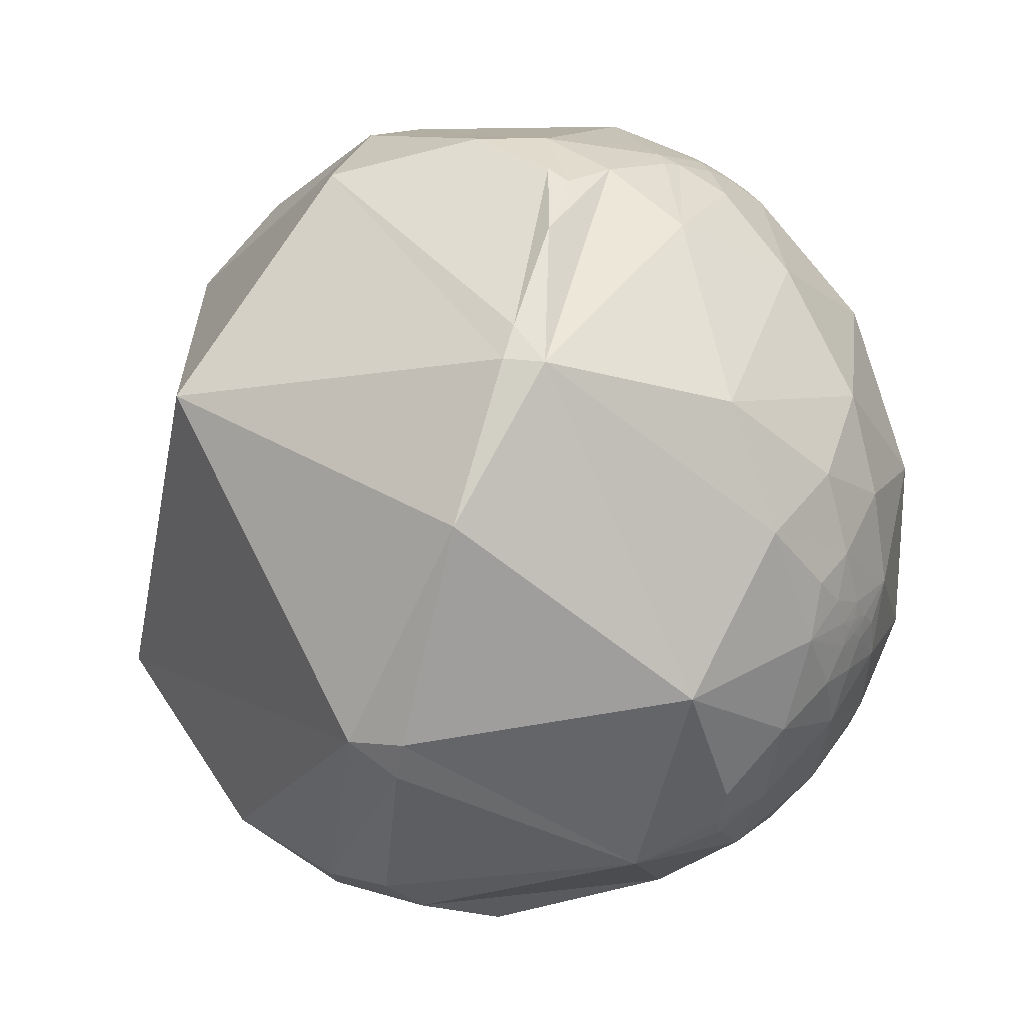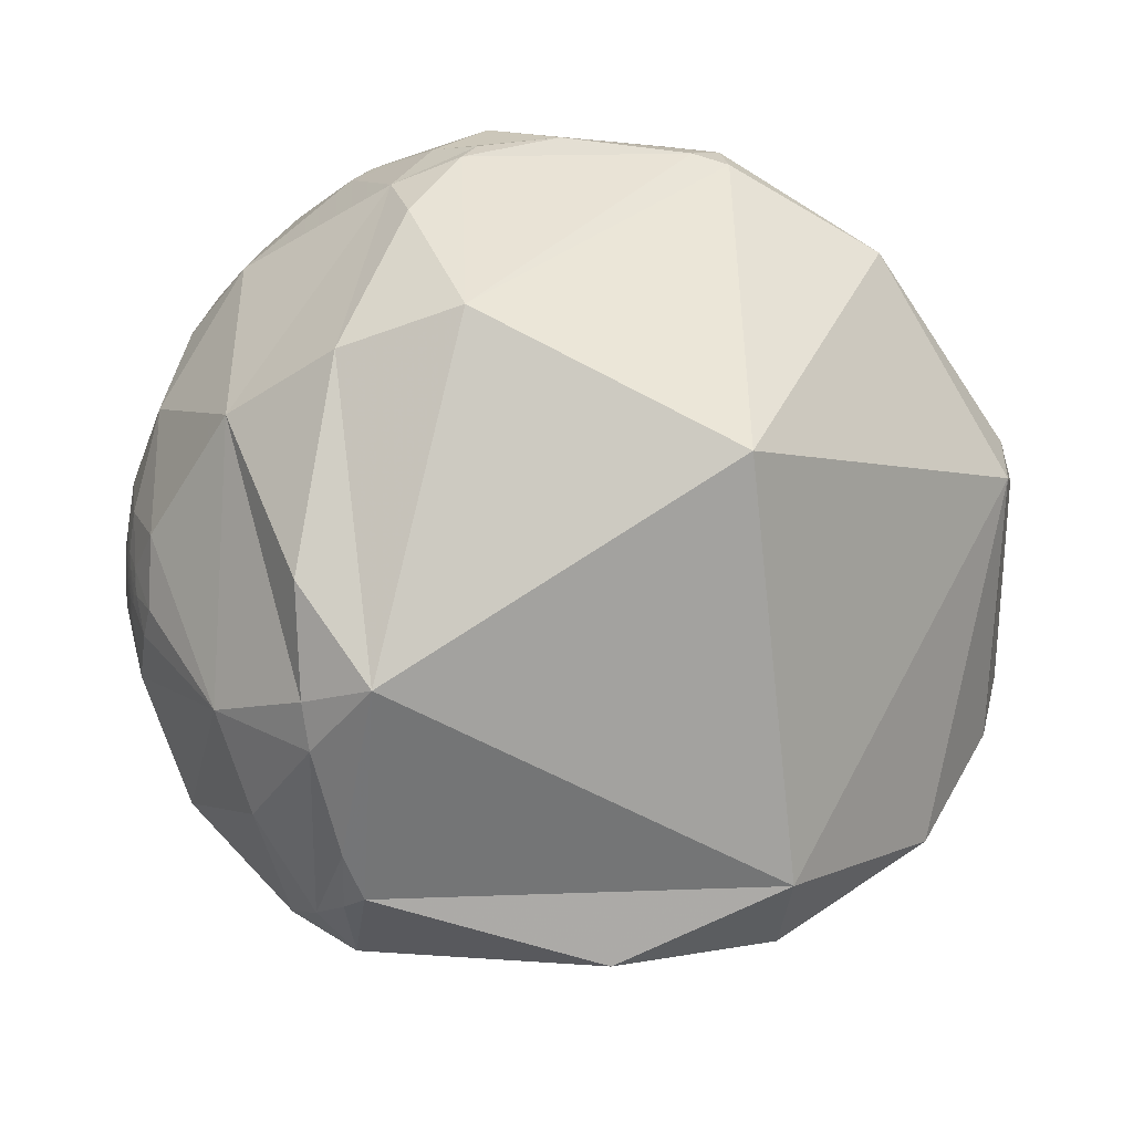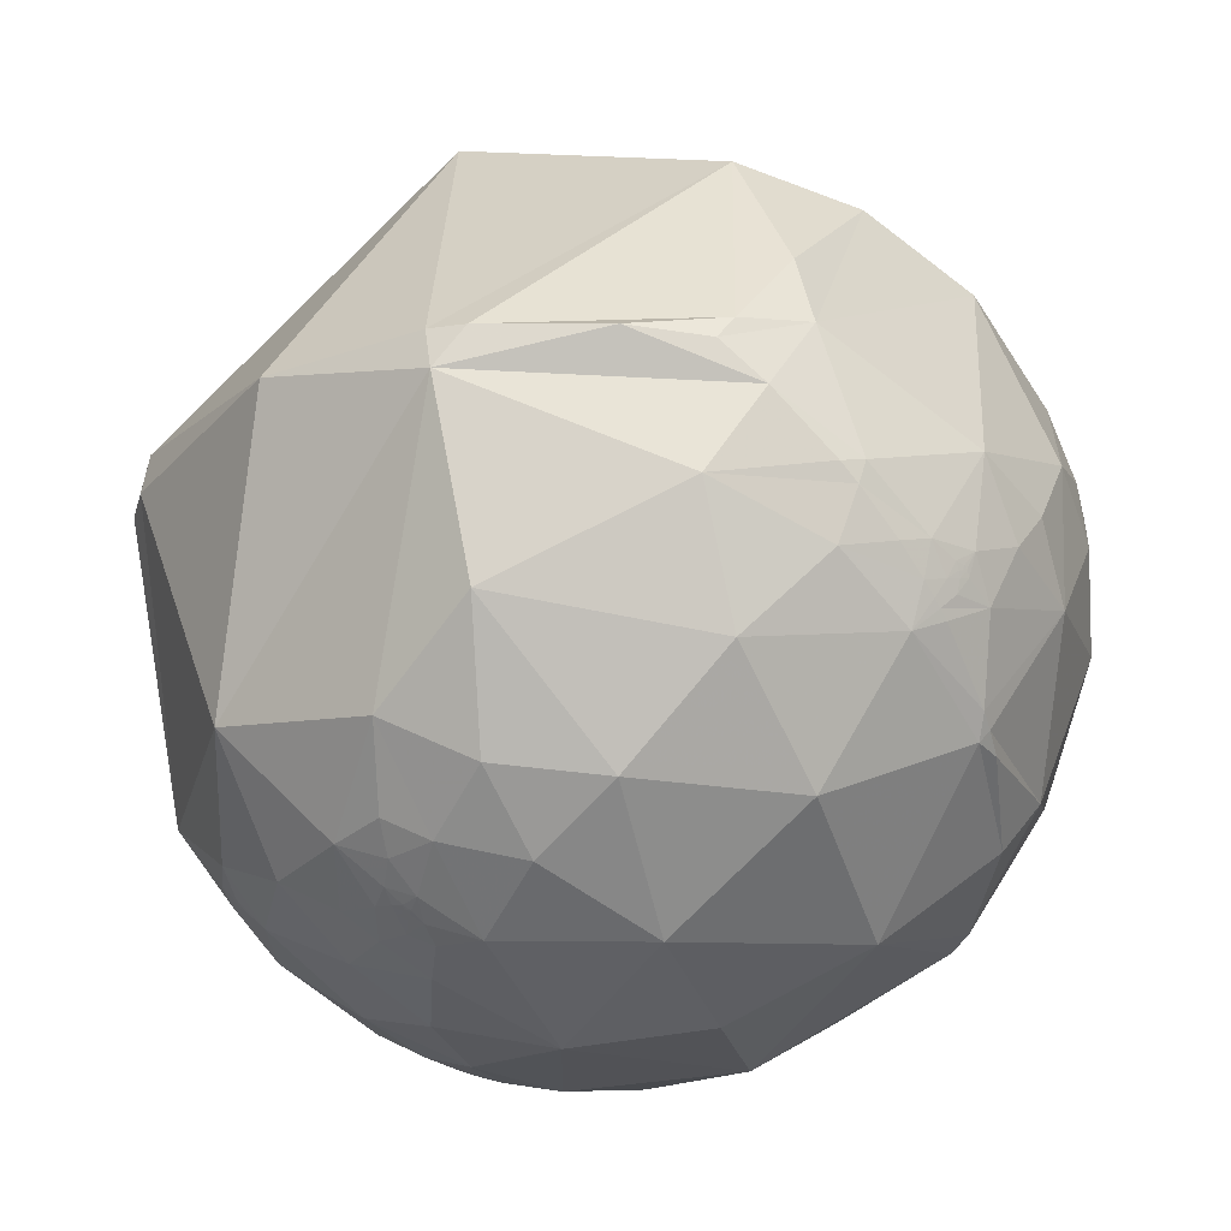
<metadata>
{"format":"obj","ext":"obj","renderer":"f3d","projection":"perspective","resolution":1024,"background":"white","views":[{"elev":50.3,"azim":-100.1,"up":"+Z"},{"elev":28.7,"azim":156.1,"up":"+Z"},{"elev":53.2,"azim":-20.5,"up":"+Z"}]}
</metadata>
<code>
v 0.7356 0.6007 -0.313
v 0.3555 -0.6822 -0.639
v -0.8622 0.4396 -0.2518
v 0.1463 -0.1703 0.9745
v 0.9507 -0.2528 0.1797
v 0.9474 -0.2998 0.1119
v 0.9679 -0.2148 0.1309
v 0.9691 -0.1811 0.1671
v 0.9028 -0.3588 0.2372
v 0.7307 -0.5727 0.3716
v 0.6166 -0.7854 0.0549
v 0.8716 -0.4885 0.04204
v 0.9598 -0.02983 0.2789
v 0.8512 -0.2878 0.439
v 0.947 -0.2042 0.2479
v 0.947 0.3188 0.03895
v 0.9906 0.02438 0.1344
v 0.7224 0.6566 0.2168
v 0.3859 0.3436 0.8562
v 0.8117 0.07742 0.5789
v -0.2675 -0.7654 0.5853
v -0.004026 -0.6622 0.7493
v 0.02508 -0.4103 0.9116
v -0.4219 -0.4281 0.7992
v 0.6136 -0.3826 0.6908
v 0.4387 -0.8089 0.3915
v 0.07906 -0.87 0.4867
v 0.1811 -0.9805 0.07649
v 0.341 -0.4293 0.8363
v 0.3497 -0.1584 0.9234
v -0.2405 -0.9346 0.262
v -0.04375 0.7685 0.6383
v -0.3564 -0.02356 0.934
v -0.6391 -0.4897 0.593
v -0.4871 -0.6492 0.5842
v -0.8174 0.4966 0.2919
v -0.8925 -0.2583 0.3699
v -0.4396 -0.7879 0.4312
v -0.7704 -0.6371 0.02466
v -0.6502 -0.7531 -0.1003
v -0.4326 -0.8979 -0.08187
v -0.6416 -0.7618 0.0895
v -0.5465 -0.8027 0.2387
v -0.7551 -0.5643 0.3337
v -0.8584 -0.4906 0.1499
v -0.7699 -0.6124 0.1796
v -0.8909 -0.449 -0.06875
v -0.9374 -0.3463 0.0368
v -0.9264 -0.3735 -0.0471
v -0.9201 -0.3866 -0.06294
v 0.9908 -0.06679 0.1179
v 0.9807 -0.1005 0.1674
v 0.9856 -0.09522 0.1396
v -0.9421 -0.3288 -0.06552
v -0.7172 -0.6814 0.146
v -0.9307 -0.3612 -0.0576
v -0.9281 -0.3684 -0.05398
v -0.927 -0.3708 -0.05717
v 0.2303 -0.5645 0.7926
v 0.5216 -0.6403 0.5638
v 0.4502 -0.6333 0.6295
v 0.3325 -0.6897 0.6433
v 0.4666 -0.5839 0.6643
v 0.4259 -0.5547 0.7148
v 0.4359 -0.6128 0.6592
v -0.5959 -0.6802 0.4269
v -0.6726 -0.6006 0.4322
v -0.6662 -0.6998 0.2579
v -0.6664 -0.6992 0.2589
v -0.666 -0.7003 0.2568
v -0.666 -0.7 0.2577
v -0.6268 -0.7552 0.1919
v 0.4836 -0.5969 0.6402
v 0.4802 -0.6002 0.6397
v 0.4831 -0.5982 0.6393
v 0.4779 -0.5963 0.645
v 0.4789 -0.5953 0.6451
v 0.4775 -0.595 0.6465
v -0.6678 -0.6939 0.2693
v -0.6694 -0.6986 0.2526
v -0.6626 -0.7037 0.2565
v -0.6635 -0.7023 0.2577
v -0.6639 -0.7023 0.257
v -0.664 -0.7019 0.2579
v -0.6647 -0.7014 0.2573
v -0.6635 -0.7017 0.2596
v -0.6556 -0.7078 0.2631
v -0.6415 -0.7061 0.2999
v -0.6913 -0.6604 0.2932
v 0.479 -0.5962 0.6443
v 0.481 -0.5967 0.6423
v 0.4881 -0.5925 0.6409
v 0.4813 -0.5939 0.6447
v -0.6848 -0.6818 0.2574
v -0.6642 -0.7095 0.2354
v -0.6596 -0.7083 0.2516
v -0.6808 -0.6935 0.2356
v -0.6392 -0.7306 0.2401
v -0.6645 -0.7022 0.2554
v -0.6604 -0.7054 0.2577
v -0.6661 -0.6998 0.2581
v -0.6655 -0.7004 0.2581
v -0.6652 -0.7013 0.2565
v 0.4841 -0.5974 0.6393
v 0.4851 -0.5963 0.6396
v 0.4761 -0.5986 0.6442
v 0.4847 -0.5984 0.638
v 0.4874 -0.6057 0.6289
v 0.4664 -0.6083 0.6423
v 0.4791 -0.5985 0.6421
v -0.6707 -0.7151 0.1968
v -0.6745 -0.6453 0.3588
v 0.5178 -0.5632 0.644
v 0.4833 -0.5879 0.6487
v 0.4677 -0.5979 0.651
v 0.6299 -0.5299 0.5678
v -0.7127 -0.6608 0.2355
v -0.0727 0.9573 -0.2799
v 0.7024 0.441 -0.5587
v 0.9752 -0.2062 0.08096
v 0.9944 -0.06896 -0.08062
v 0.9905 -0.1285 0.04884
v 0.9651 -0.2617 -0.005352
v 0.9983 -0.001776 0.05828
v 0.9283 0.02532 -0.3711
v 0.9007 0.3935 -0.184
v 0.6064 -0.1643 -0.778
v 0.4314 -0.8419 -0.3242
v 0.7369 -0.6259 -0.2555
v 0.7462 -0.4119 -0.5231
v 0.5448 -0.4508 -0.707
v 0.2709 -0.4681 -0.8411
v 0.439 -0.5742 -0.6911
v 0.02928 -0.7139 -0.6996
v 0.2938 -0.6575 -0.6938
v 0.2243 -0.7738 -0.5924
v -0.0761 0.02023 -0.9969
v -0.04518 -0.931 -0.3623
v -0.142 -0.9895 -0.02793
v -0.7304 -0.2617 -0.6309
v -0.7097 0.5443 -0.4472
v -0.08598 -0.4854 -0.8701
v -0.3784 -0.4575 -0.8047
v -0.2158 -0.7886 -0.5758
v -0.247 -0.6475 -0.7209
v -0.4053 -0.8121 -0.4198
v -0.7518 -0.6192 -0.2268
v -0.5781 -0.7608 -0.2949
v -0.5607 -0.564 -0.6062
v -0.7116 -0.5429 -0.446
v -0.4132 -0.6173 -0.6695
v -0.8689 -0.4073 -0.2814
v -0.924 -0.3745 -0.07727
v -0.9839 -0.13 -0.1226
v -0.9316 -0.3414 -0.1244
v 0.9923 -0.08945 0.0853
v -0.929 -0.3644 -0.06413
v -0.377 -0.7163 -0.5872
v 0.7877 -0.4954 -0.3662
v 0.9069 -0.35 -0.2346
v 0.4709 -0.6796 -0.5625
v 0.5638 -0.6188 -0.547
v 0.5645 -0.6403 -0.5209
v -0.5253 -0.7029 -0.4797
v -0.5251 -0.7031 -0.4794
v -0.5257 -0.7033 -0.4785
v -0.5249 -0.7023 -0.4808
v 0.5983 -0.6092 -0.5205
v 0.5984 -0.6098 -0.5197
v 0.5975 -0.6104 -0.52
v 0.595 -0.612 -0.521
v 0.5969 -0.6087 -0.5228
v 0.5954 -0.6066 -0.5268
v 0.5961 -0.6071 -0.5255
v 0.5951 -0.6079 -0.5257
v -0.5206 -0.698 -0.4917
v -0.5317 -0.7006 -0.4759
v -0.5233 -0.7056 -0.4778
v -0.5225 -0.7058 -0.4783
v -0.5221 -0.7072 -0.4767
v -0.524 -0.7047 -0.4785
v -0.5228 -0.7053 -0.4787
v -0.5301 -0.6638 -0.5277
v -0.477 -0.7172 -0.5081
v -0.5111 -0.7131 -0.48
v -0.5215 -0.7117 -0.4706
v -0.5248 -0.7053 -0.4766
v 0.5959 -0.6079 -0.5248
v 0.5981 -0.606 -0.5245
v 0.6027 -0.6054 -0.5199
v -0.5053 -0.7355 -0.4513
v -0.5459 -0.6812 -0.4878
v -0.5354 -0.7107 -0.4563
v -0.5539 -0.6915 -0.4638
v -0.5191 -0.7093 -0.4769
v -0.525 -0.7029 -0.4799
v -0.5244 -0.7036 -0.4795
v -0.5249 -0.7044 -0.4779
v 0.5994 -0.6088 -0.5197
v 0.5932 -0.6099 -0.5254
v 0.5885 -0.6082 -0.5327
v 0.5983 -0.6108 -0.5186
v 0.5971 -0.6185 -0.5109
v 0.5838 -0.6181 -0.5265
v 0.5763 -0.5649 -0.5906
v 0.6016 -0.6003 -0.527
v 0.595 -0.6102 -0.5231
v -0.5154 -0.7589 -0.3981
v -0.5628 -0.7127 -0.4186
v -0.5909 -0.6497 -0.4782
v -0.4744 -0.6595 -0.5831
v 0.6316 -0.5801 -0.5144
v 0.6006 -0.6596 -0.4519
v 0.5928 -0.5949 -0.5428
v 0.7089 -0.5612 -0.4273
v -0.6458 -0.664 -0.3769
v 0.9842 -0.1539 0.088
v 0.9882 -0.1287 0.08246
v 0.9857 -0.1069 0.1306
v 0.9893 -0.09732 0.1084
v 0.9859 -0.1349 0.09946
v 0.989 -0.1129 0.09598
v 0.9876 -0.1104 0.112
v 0.9858 -0.1245 0.113
v 0.9759 -0.172 0.134
v 0.9801 -0.1402 0.1408
v 0.9835 -0.1314 0.1245
v 0.9785 -0.1745 0.1101
v 0.983 -0.1503 0.1059
v 0.9814 -0.1491 0.1206
v 0.984 -0.139 0.1113
v 0.9837 -0.136 0.1173
v 0.9853 -0.101 0.1381
v 0.9844 -0.1009 0.144
v 0.9906 -0.1051 0.08708
v 0.9904 -0.113 0.07994
v 0.7198 -0.4517 0.5272
v -0.5213 -0.7054 -0.4802
v 0.7598 0.5385 -0.3643
v 0.7867 0.4337 -0.4394
v 0.8004 0.3126 -0.5115
v 0.7364 -0.1061 -0.6681
v 0.6714 -0.2634 -0.6927
v 0.5621 -0.449 -0.6946
v 0.5498 -0.4664 -0.693
v 0.4638 -0.5738 -0.675
v 0.4455 -0.594 -0.6699
v 0.3684 -0.6705 -0.6439
v 0.3808 -0.7213 -0.5786
v 0.443 -0.8129 -0.3781
v 0.4518 -0.8249 -0.3397
v 0.4558 -0.8303 -0.3208
v 0.4659 -0.8432 -0.2683
v 0.4957 -0.8662 0.06304
v 0.4793 -0.8137 0.3289
v 0.4697 -0.791 0.392
v 0.4615 -0.7727 0.4358
v 0.4136 -0.6727 0.6135
v 0.4055 -0.6564 0.6361
v 0.3985 -0.6424 0.6546
v 0.3858 -0.6173 0.6857
v 0.3569 -0.5611 0.7468
v 0.3095 -0.4706 0.8263
v 0.2875 -0.4292 0.8562
v 0.2062 -0.279 0.9379
v 0.1973 -0.1338 0.9712
v 0.3716 -0.0002206 0.9284
v 0.6204 0.2227 0.752
v 0.8046 0.4546 0.3819
v 0.83 0.537 0.1507
v 0.8254 0.5626 0.04728
v 0.778 0.5973 -0.1947
v 0.2871 0.8445 -0.4521
v -0.08301 0.876 -0.4751
v -0.5104 0.7529 -0.4155
v -0.7658 0.5603 -0.3155
v -0.01418 -0.09545 0.9953
v -0.2652 0.02825 0.9638
v -0.336 0.06473 0.9396
v -0.6241 0.2226 0.749
v -0.8669 0.3833 0.3187
v -0.8868 0.4022 0.2278
v 0.2887 -0.6672 -0.6867
v 0.2746 -0.6635 -0.696
v 0.1361 -0.6182 -0.7741
v -0.06855 -0.524 -0.8489
v -0.1037 -0.5047 -0.8571
v -0.1402 -0.4836 -0.864
v -0.3213 -0.3628 -0.8747
v -0.5389 -0.1748 -0.824
v -0.7907 0.1605 -0.5908
v -0.8577 0.3562 -0.3709
f 262 261 64
f 284 285 132 135
f 1 239 119 273
f 167 166 177
f 244 245 131
f 52 219 234
f 240 241 119
f 42 39 40
f 185 186 195
f 85 84 86
f 269 270 18
f 259 258 60 61
f 239 240 119
f 203 190 212
f 286 285 134
f 116 10 237
f 111 97 117
f 241 242 127 119
f 242 243 127
f 73 74 75
f 47 39 45
f 243 244 131 127
f 286 287 142
f 121 123 160
f 245 246 133 131
f 290 289 143 140
f 176 184 185
f 246 247 133
f 247 248 135 133
f 248 2 283 135
f 14 13 20
f 2 248 161 249
f 248 247 161
f 247 246 205 161
f 219 226 227
f 246 245 205
f 245 244 130 205
f 8 225 226
f 244 243 130
f 63 114 113
f 284 283 136 134
f 256 255 11 10
f 183 176 192
f 243 242 125 130
f 169 199 202
f 74 109 108
f 152 147 47
f 242 241 125
f 98 111 72
f 271 270 16 126
f 241 240 126 125
f 240 239 272 271 126
f 290 291 141 137
f 155 153 54
f 239 1 272
f 98 87 96
f 289 290 137
f 44 46 117
f 33 24 23
f 277 278 33
f 283 284 135
f 181 197 238
f 285 286 142 132
f 192 194 210
f 1 273 118 18 272
f 287 288 142
f 134 136 138
f 288 289 137 142
f 222 220 223
f 291 292 141
f 257 256 10 60
f 39 47 147
f 270 269 20 16
f 292 3 276 141
f 251 250 161 213
f 139 28 31
f 3 292 154 282
f 253 252 129 11
f 166 198 187
f 166 167 164
f 292 291 140 154
f 265 264 29 30
f 291 290 140
f 254 253 11
f 289 288 143
f 96 100 81
f 288 287 145 143
f 276 275 141
f 255 254 11
f 287 286 134 145
f 60 10 116
f 285 284 134
f 283 2 249 136
f 275 274 137 141
f 197 166 165
f 260 259 61 65
f 59 22 62
f 166 181 198
f 274 273 119 137
f 63 64 65
f 261 262 59 62
f 273 274 118
f 152 155 154
f 65 109 115
f 274 275 118
f 4 265 30 266
f 185 191 186
f 178 181 182
f 275 276 36 118
f 147 150 216
f 220 219 223
f 251 252 128
f 258 257 60
f 73 75 104
f 276 3 282 36
f 229 217 221
f 187 177 166
f 264 263 29
f 69 86 79
f 263 262 64 29
f 261 260 65 64
f 81 83 99
f 252 251 213 129
f 109 106 115
f 250 249 161
f 108 107 74
f 249 250 128 136
f 250 251 128
f 252 253 128
f 253 254 28 128
f 189 188 174
f 254 255 26 28
f 255 256 26
f 58 56 157
f 84 82 86
f 256 257 26
f 213 212 215
f 257 258 62 26
f 100 86 81
f 258 259 62
f 177 194 192
f 162 161 205
f 282 281 36
f 259 260 62
f 174 173 189
f 260 261 62
f 112 67 44
f 262 263 59
f 263 264 23 59
f 264 265 23
f 74 73 91
f 265 4 277 33 23
f 269 268 20
f 111 117 55
f 159 160 129
f 268 267 30 20
f 93 90 91
f 267 266 30
f 236 235 222
f 4 266 277
f 159 215 130
f 266 267 19 278 277
f 267 268 19
f 51 219 220
f 138 128 28
f 268 269 18 19
f 270 271 18
f 271 272 18
f 281 280 36
f 280 279 32 36
f 203 213 163
f 99 96 81
f 279 278 19 32
f 278 279 33
f 279 280 33
f 280 281 37 33
f 156 235 236
f 28 27 31
f 20 25 14
f 281 282 154 37
f 17 51 124
f 22 27 62
f 5 6 7
f 146 144 138
f 138 139 41
f 6 5 9
f 7 6 120
f 5 7 8
f 5 8 15
f 34 44 67
f 8 7 225
f 214 162 205
f 52 8 226
f 12 9 10
f 140 150 152
f 117 46 55
f 9 12 6
f 160 159 130
f 70 71 68
f 19 18 32
f 10 9 14
f 136 128 138
f 12 10 11
f 13 14 15
f 122 121 124
f 15 14 9
f 25 64 113
f 13 15 52
f 16 13 17
f 234 233 53
f 13 16 20
f 180 186 187
f 53 52 234
f 17 13 52
f 31 21 38
f 153 155 47
f 132 131 133
f 24 21 22
f 16 17 124
f 21 35 38
f 15 9 5
f 10 14 237
f 25 20 30
f 21 24 35
f 103 99 85
f 22 21 27
f 24 22 23
f 80 96 99
f 87 79 86
f 14 25 237
f 173 200 201
f 26 27 28
f 27 26 62
f 78 93 114
f 29 25 30
f 191 209 193
f 25 29 64
f 197 196 167
f 121 122 123
f 27 21 31
f 82 81 86
f 35 24 34
f 24 33 34
f 36 32 118
f 93 91 92
f 38 35 66
f 31 38 43
f 167 176 238
f 112 88 66
f 107 108 92
f 70 99 103
f 39 42 55
f 40 39 147
f 42 40 41
f 63 65 115
f 43 38 66
f 160 123 12
f 31 43 41
f 43 42 41
f 18 118 32
f 42 43 72
f 110 91 106
f 37 44 34
f 44 37 45
f 123 122 120
f 37 34 33
f 45 37 48
f 172 189 190
f 44 45 46
f 46 45 39
f 92 108 113
f 49 50 47
f 50 49 58
f 185 195 238
f 47 50 153
f 107 104 75
f 49 47 48
f 83 84 85
f 47 45 48
f 51 52 53
f 52 51 17
f 51 53 219
f 114 93 92
f 8 52 15
f 48 54 49
f 138 28 139
f 125 121 160
f 61 108 109
f 54 48 154
f 54 153 157
f 49 54 56
f 46 39 55
f 56 54 157
f 191 184 146
f 188 172 200
f 49 56 57
f 57 56 58
f 132 133 135
f 49 57 58
f 98 95 111
f 50 58 157
f 114 63 115
f 59 23 22
f 166 164 165
f 165 164 196
f 61 60 108
f 64 63 113
f 66 34 67
f 178 179 180
f 34 66 35
f 152 47 155
f 66 67 112
f 43 66 88
f 185 238 176
f 172 188 189
f 71 70 102
f 72 43 98
f 68 71 101
f 222 221 218
f 70 68 69
f 42 72 111
f 75 74 107
f 76 77 78
f 77 76 90
f 78 77 93
f 76 78 106
f 80 70 69
f 195 180 238
f 42 111 55
f 70 80 99
f 41 139 31
f 80 69 79
f 81 82 83
f 52 226 219
f 83 82 84
f 83 85 99
f 79 87 88
f 180 179 238
f 88 87 98
f 179 182 238
f 79 88 89
f 94 79 89
f 90 93 77
f 181 187 198
f 65 61 109
f 91 90 106
f 227 230 232
f 79 94 80
f 80 94 97
f 73 105 92
f 95 96 80
f 106 74 110
f 96 95 98
f 95 80 97
f 95 97 111
f 96 87 100
f 216 150 210
f 209 148 216
f 100 87 86
f 69 101 102
f 199 168 190
f 101 69 68
f 102 101 71
f 102 70 85
f 69 102 86
f 85 70 103
f 102 85 86
f 112 89 88
f 73 104 105
f 226 225 230
f 224 221 222
f 105 104 107
f 94 89 117
f 76 106 90
f 107 92 105
f 106 109 74
f 106 78 115
f 168 171 172
f 110 74 91
f 145 144 158
f 89 112 44
f 235 156 222
f 88 98 43
f 231 232 230
f 92 113 114
f 113 108 60
f 168 169 170
f 113 60 116
f 116 25 113
f 25 116 237
f 203 202 190
f 44 117 89
f 200 207 171
f 120 6 123
f 7 120 228
f 124 51 156
f 16 121 125
f 121 16 124
f 16 125 126
f 215 129 213
f 159 129 215
f 119 127 137
f 11 129 12
f 127 131 132
f 127 132 137
f 190 206 212
f 137 132 142
f 182 181 238
f 134 144 145
f 144 134 138
f 143 145 151
f 138 41 146
f 148 41 40
f 154 140 152
f 224 222 223
f 41 148 146
f 148 40 147
f 146 148 208
f 144 146 158
f 140 143 149
f 149 150 140
f 201 200 204
f 150 149 210
f 124 156 122
f 143 151 149
f 229 221 231
f 149 151 211
f 147 152 150
f 155 54 154
f 193 209 194
f 156 51 220
f 228 217 229
f 157 153 50
f 145 158 151
f 129 160 12
f 161 162 163
f 163 162 204
f 161 163 213
f 164 167 196
f 169 168 199
f 202 171 170
f 170 169 202
f 168 170 171
f 172 171 207
f 168 172 190
f 175 174 188
f 173 174 175
f 189 206 190
f 173 175 200
f 177 176 167
f 184 211 158
f 176 177 192
f 179 178 182
f 178 180 187
f 181 178 187
f 176 183 184
f 184 183 211
f 186 180 195
f 187 186 177
f 184 191 185
f 183 192 210
f 177 186 193
f 193 186 191
f 173 201 206
f 177 193 194
f 165 196 197
f 166 197 181
f 202 203 171
f 171 203 204
f 175 188 200
f 190 202 199
f 204 200 171
f 201 204 162
f 189 173 206
f 207 200 172
f 191 208 209
f 122 218 217
f 208 191 146
f 209 208 148
f 210 194 209
f 211 183 149
f 184 158 146
f 212 206 214
f 212 213 203
f 203 163 204
f 201 162 214
f 201 214 206
f 205 130 212
f 149 183 210
f 209 216 210
f 216 148 147
f 218 122 236
f 217 218 221
f 122 217 120
f 221 224 231
f 156 220 222
f 224 223 219
f 224 219 227
f 217 228 120
f 228 229 230
f 226 230 227
f 224 232 231
f 156 236 122
f 232 224 227
f 222 218 236
f 229 231 230
f 233 234 219
f 53 233 219
f 37 154 48
f 91 73 92
f 97 94 117
f 78 114 115
f 123 6 12
f 125 160 130
f 215 212 130
f 214 205 212
f 197 167 238
f 158 211 151
f 225 7 228
f 225 228 230

</code>
